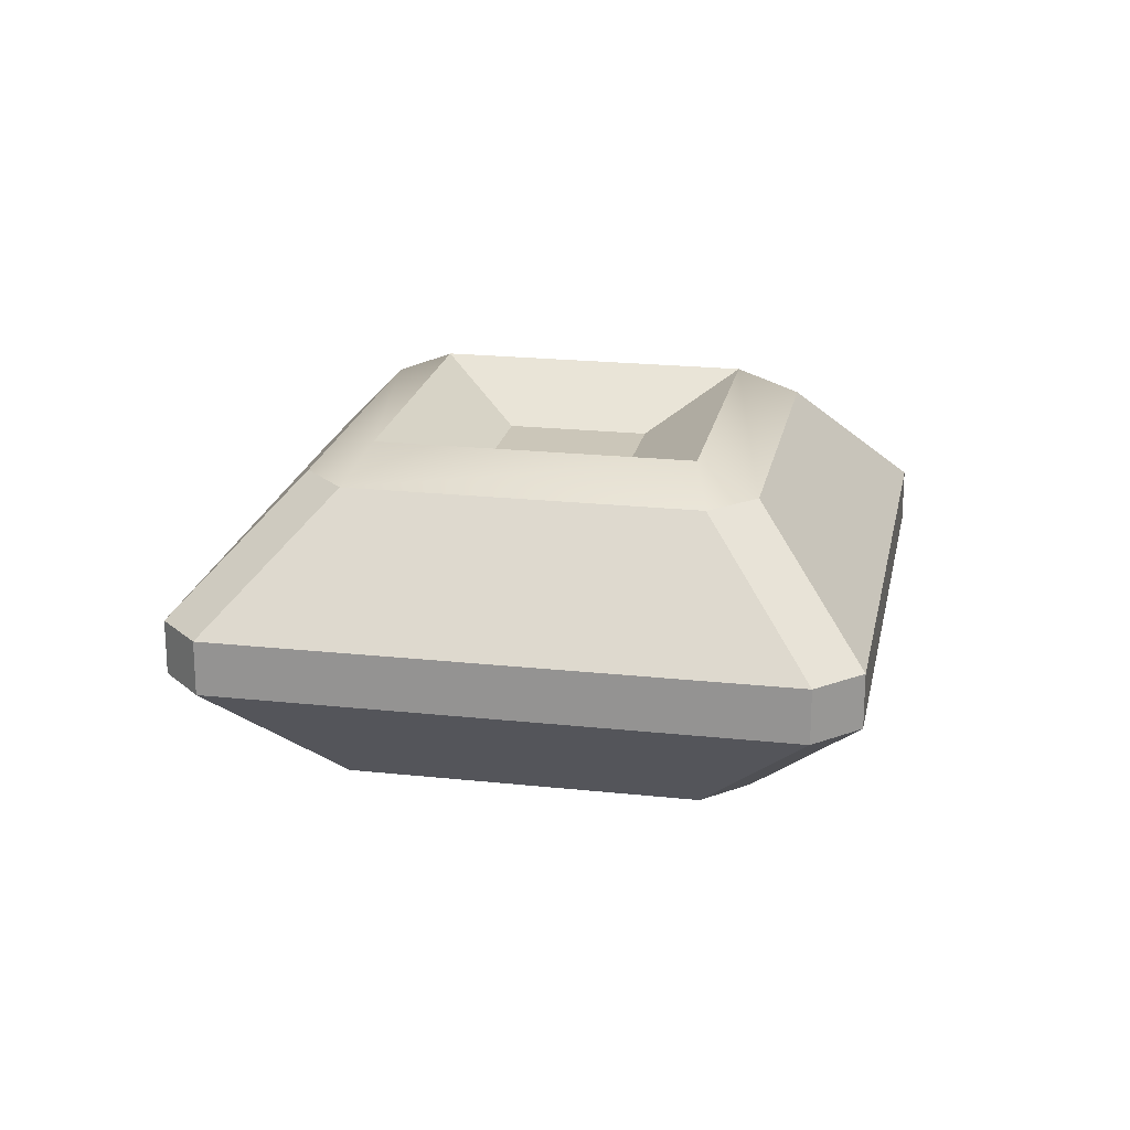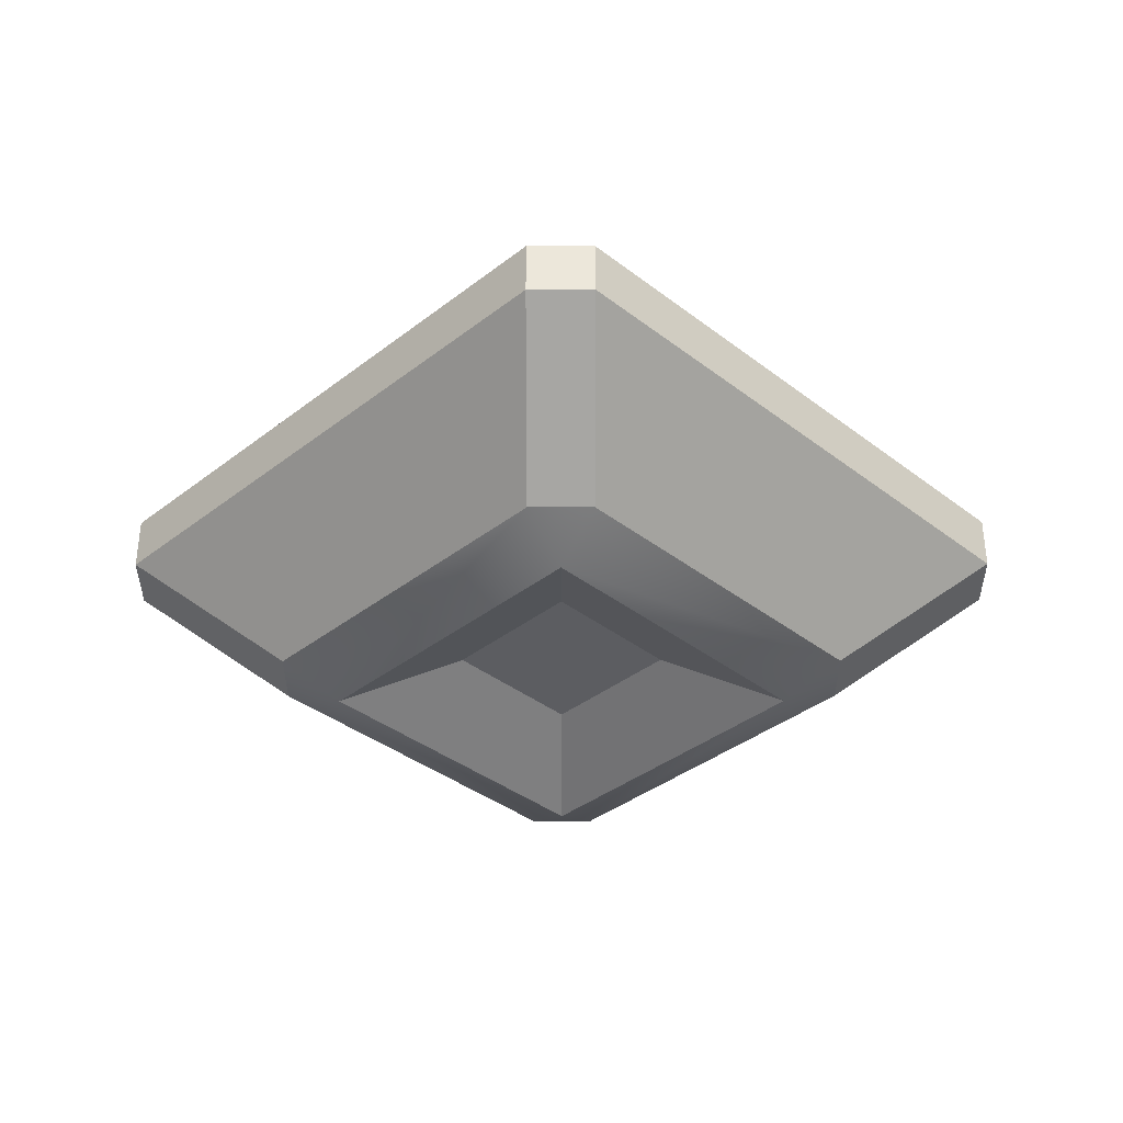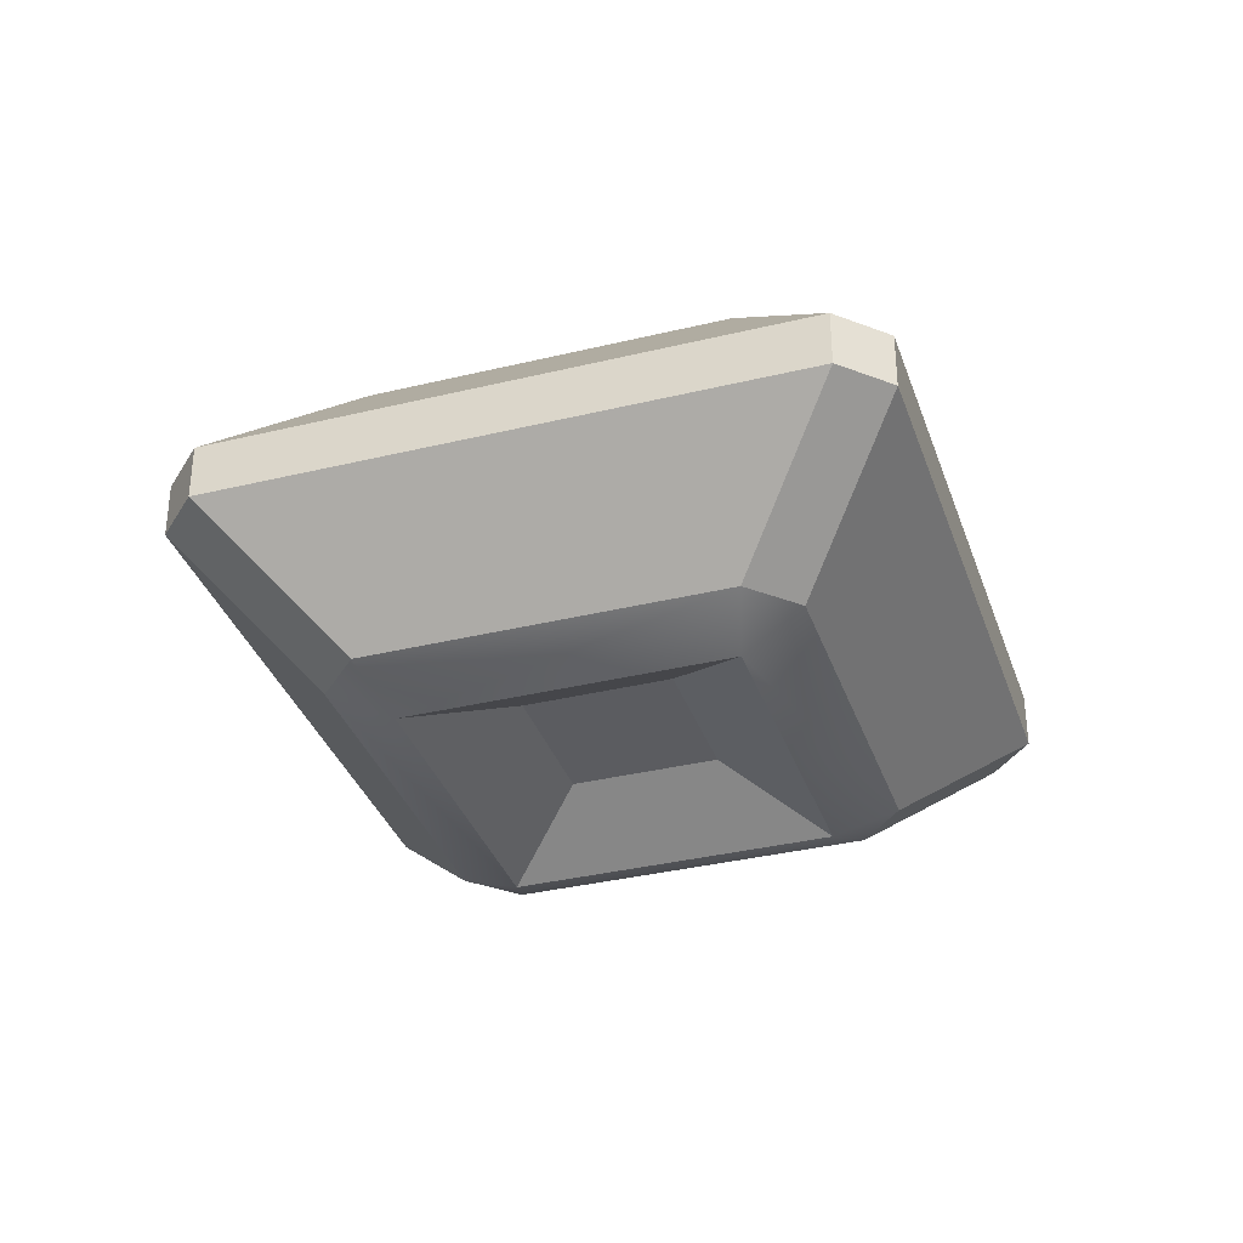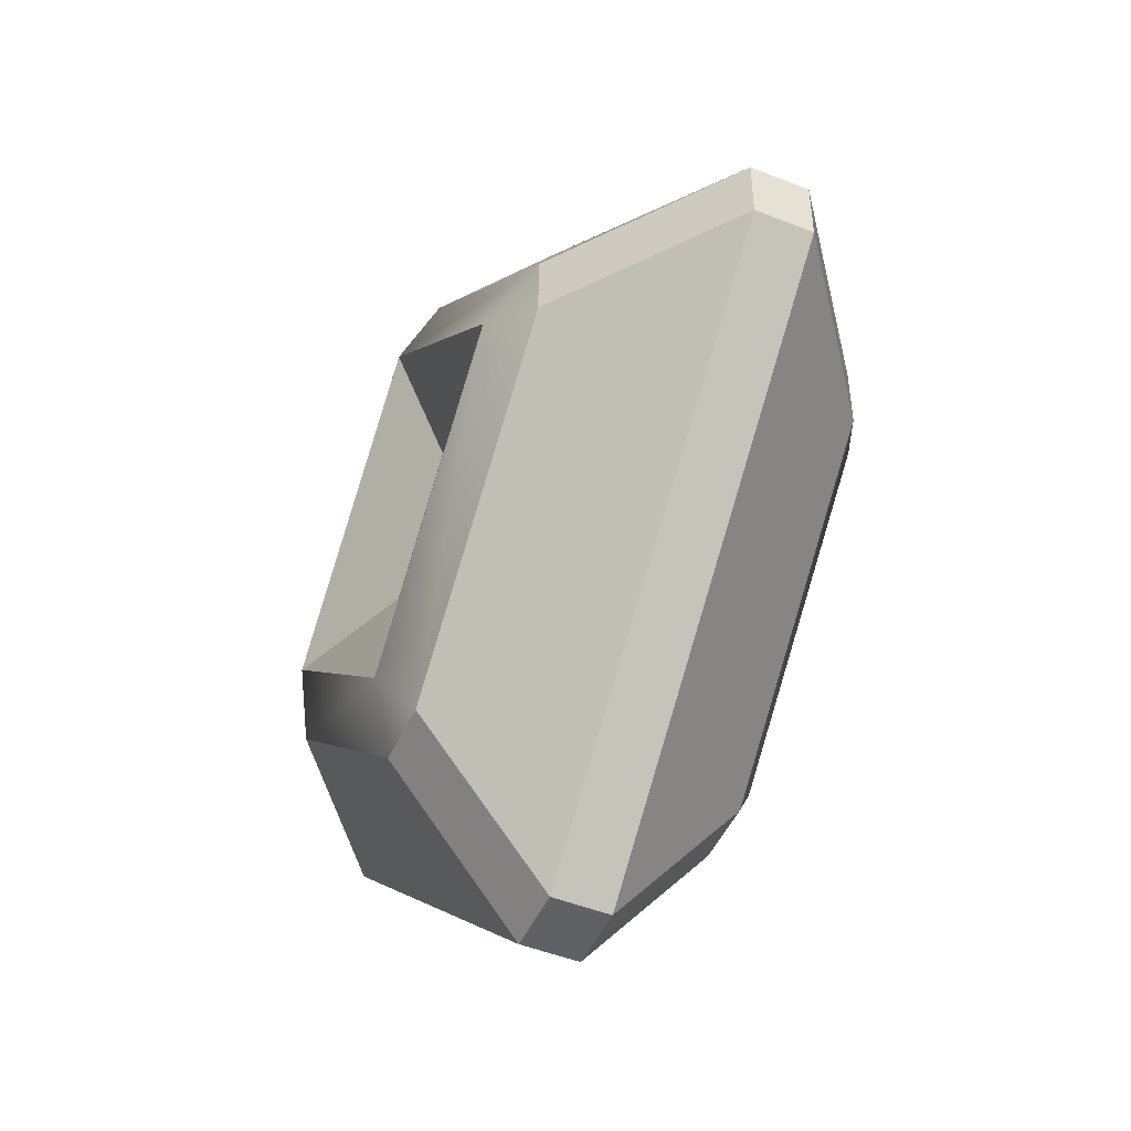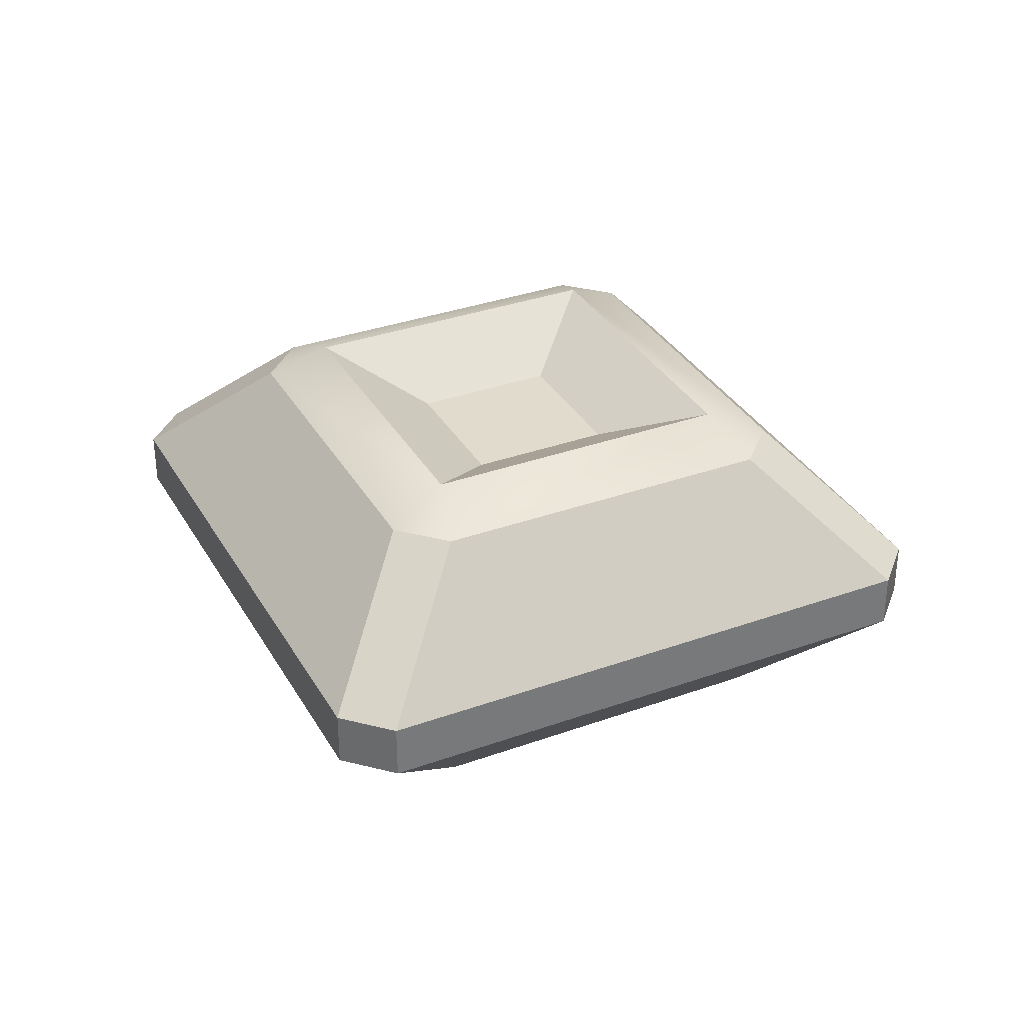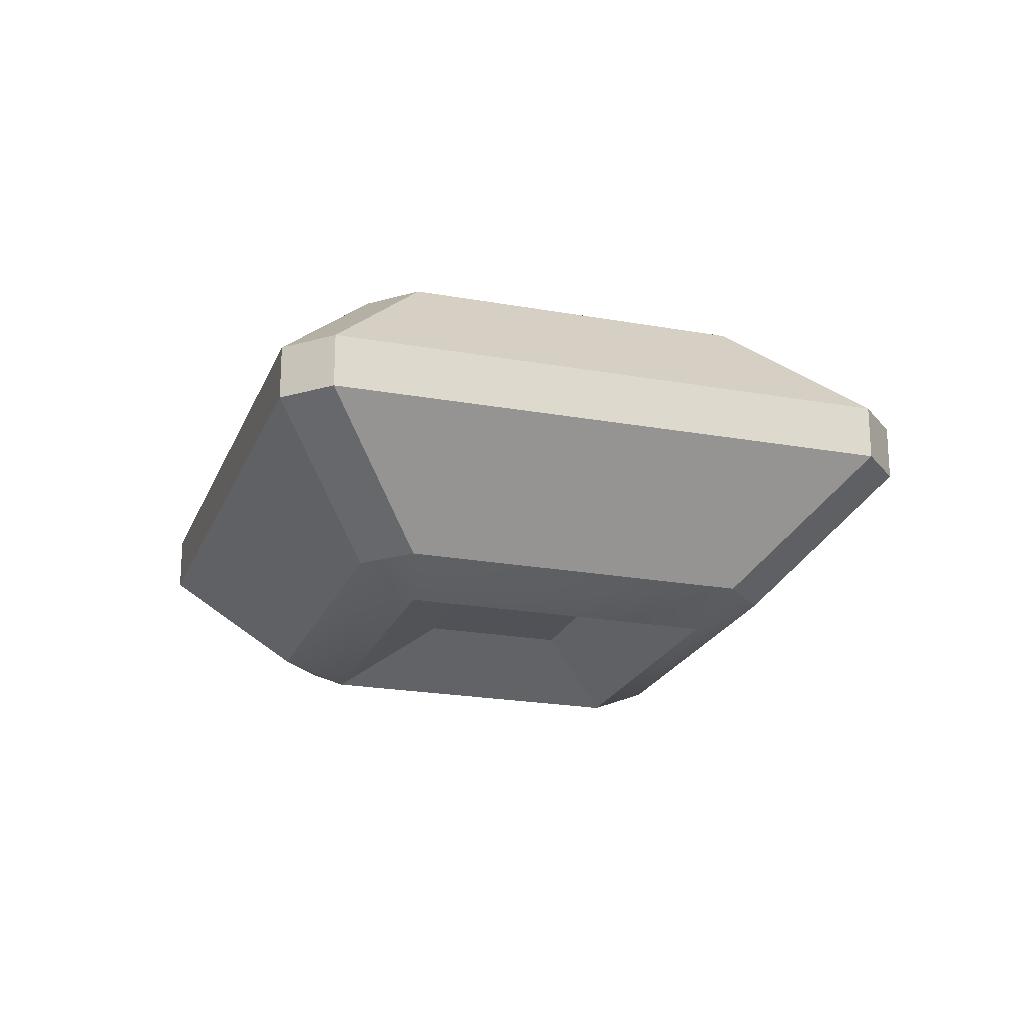
<metadata>
{"format":"obj","ext":"obj","renderer":"f3d","projection":"perspective","resolution":1024,"background":"white","views":[{"elev":20.9,"azim":-34.0,"up":"+Z"},{"elev":-37.1,"azim":90.1,"up":"+Z"},{"elev":-35.1,"azim":152.9,"up":"+Z"},{"elev":-48.5,"azim":-113.9,"up":"+Y"},{"elev":33.9,"azim":-71.0,"up":"+Z"},{"elev":-21.5,"azim":27.2,"up":"+Z"}]}
</metadata>
<code>
o Gem_Large
v -0.2382 0.02664 -0.1268
v -0.1905 0 -0.15
v -0.2382 -0.02664 -0.1268
v -0.2382 -0.02664 0.1268
v -0.1905 -0 0.15
v -0.2382 0.02664 0.1268
v -0 0.1905 -0.15
v -0.02664 0.2382 -0.1268
v 0.02664 0.2382 -0.1268
v -0.02664 0.2382 0.1268
v 0 0.1905 0.15
v 0.02664 0.2382 0.1268
v -0 -0.1905 -0.15
v 0.02664 -0.2382 -0.1268
v -0.02664 -0.2382 -0.1268
v 0.02664 -0.2382 0.1268
v 0 -0.1905 0.15
v -0.02664 -0.2382 0.1268
v 0.1905 0 -0.15
v 0.2382 0.02664 -0.1268
v 0.2382 -0.02664 -0.1268
v 0.2382 0.02664 0.1268
v 0.1905 -0 0.15
v 0.2382 -0.02664 0.1268
v -0.375 0.02664 0.02325
v -0.375 0.02664 -0.02325
v -0.375 -0.02664 -0.02325
v -0.375 -0.02664 0.02325
v -0.02664 0.375 -0.02325
v -0.02664 0.375 0.02325
v 0.02664 0.375 0.02325
v 0.02664 0.375 -0.02325
v 0.375 0.02664 -0.02325
v 0.375 0.02664 0.02325
v 0.375 -0.02664 0.02325
v 0.375 -0.02664 -0.02325
v 0.02664 -0.375 -0.02325
v 0.02664 -0.375 0.02325
v -0.02664 -0.375 0.02325
v -0.02664 -0.375 -0.02325
v 0.08598 -0 0.1071
v 0 0.08598 0.1071
v -0.08598 -0 0.1071
v 0 -0.08598 0.1071
v -0 0.08598 -0.1071
v 0.08598 0 -0.1071
v -0 -0.08598 -0.1071
v -0.08598 0 -0.1071
f 41 42 43 44
f 21 36 37 14
f 25 6 10 30
f 15 40 27 3
f 9 32 33 20
f 39 18 4 28
f 35 24 16 38
f 31 12 22 34
f 45 46 47 48
f 1 2 3
f 4 5 6
f 7 8 9
f 10 11 12
f 13 14 15
f 16 17 18
f 19 20 21
f 22 23 24
f 25 26 27 28
f 29 30 31 32
f 33 34 35 36
f 37 38 39 40
f 7 2 1 8
f 28 4 6 25
f 5 11 10 6
f 32 9 8 29
f 19 7 9 20
f 11 23 22 12
f 36 21 20 33
f 13 19 21 14
f 23 17 16 24
f 40 15 14 37
f 2 13 15 3
f 17 5 4 18
f 3 27 26 1
f 12 31 30 10
f 24 35 34 22
f 18 39 38 16
f 39 28 27 40
f 35 38 37 36
f 31 34 33 32
f 25 30 29 26
f 1 26 29 8
f 23 11 42 41
f 11 5 43 42
f 5 17 44 43
f 17 23 41 44
f 7 19 46 45
f 19 13 47 46
f 13 2 48 47
f 2 7 45 48

</code>
